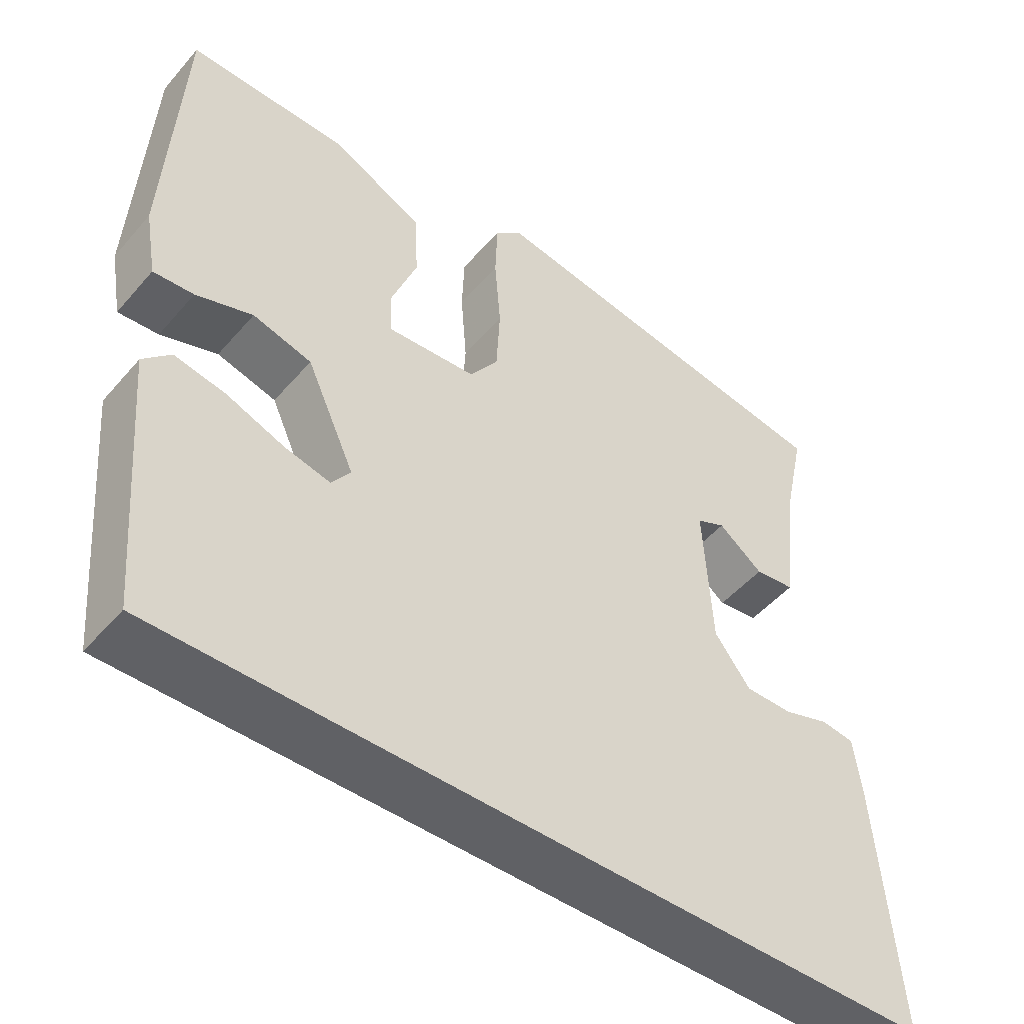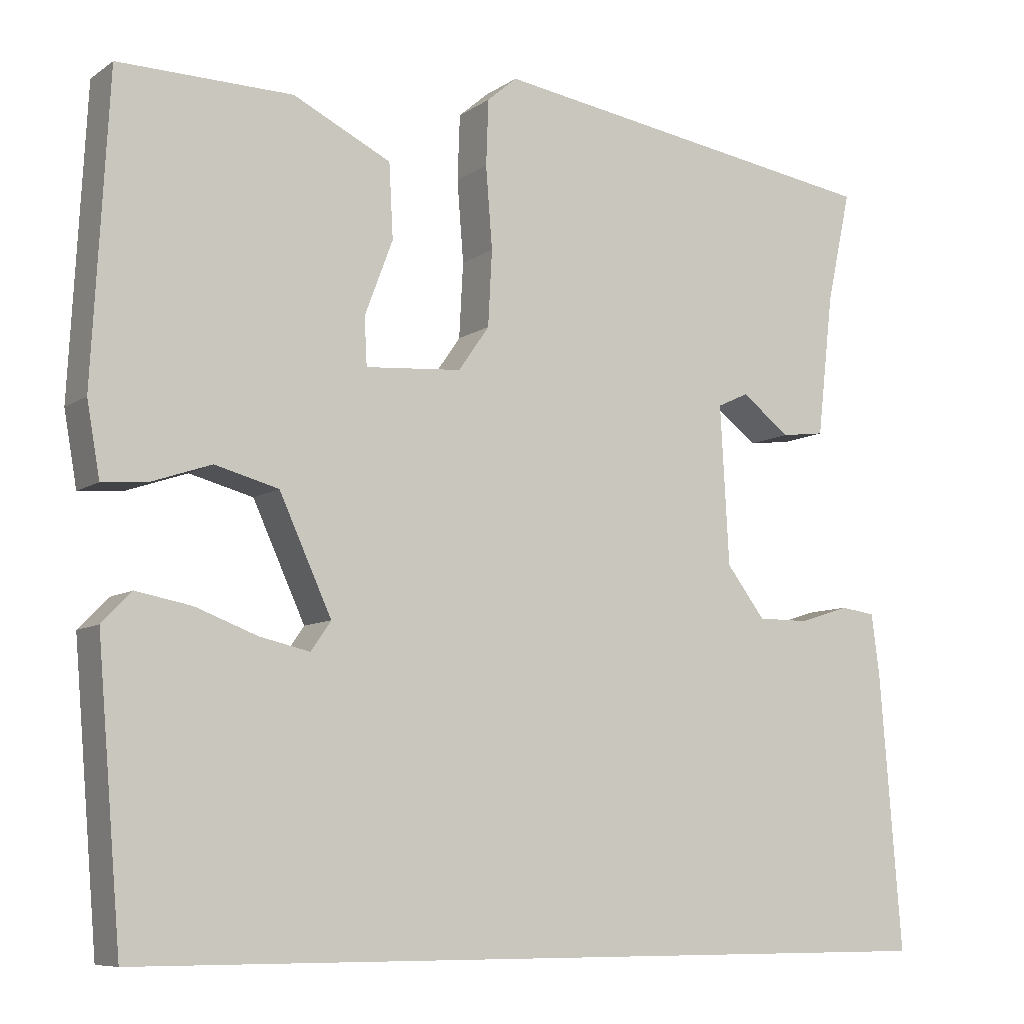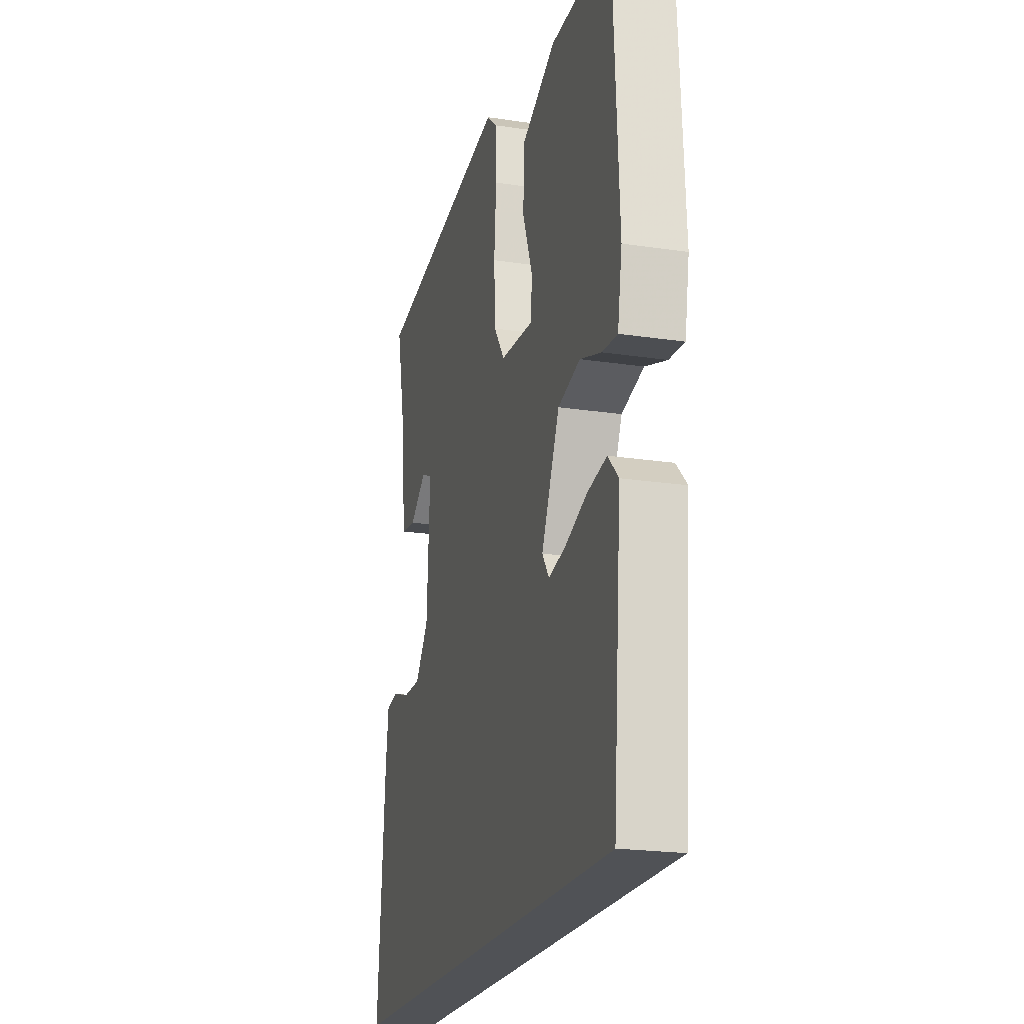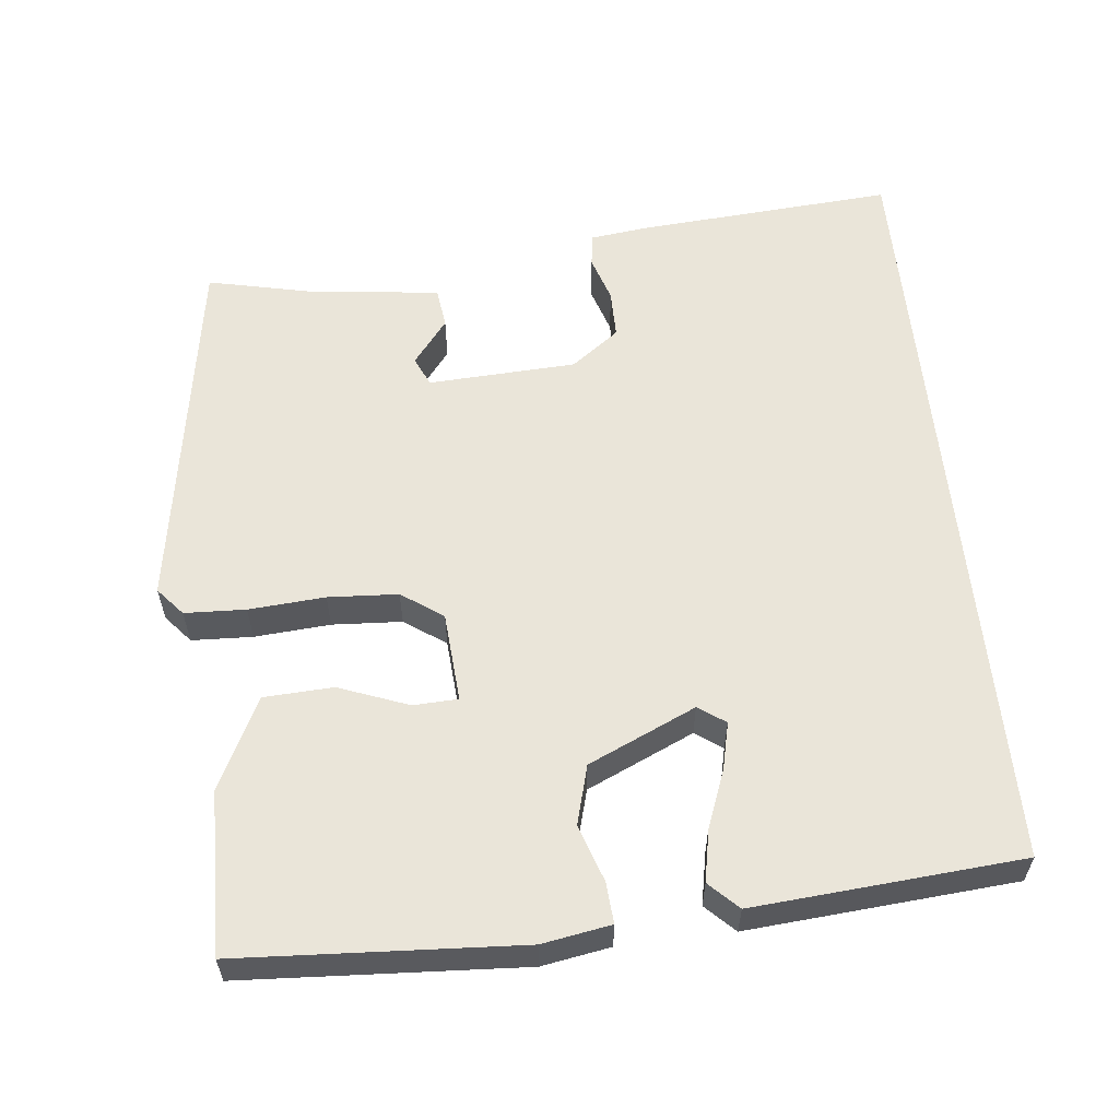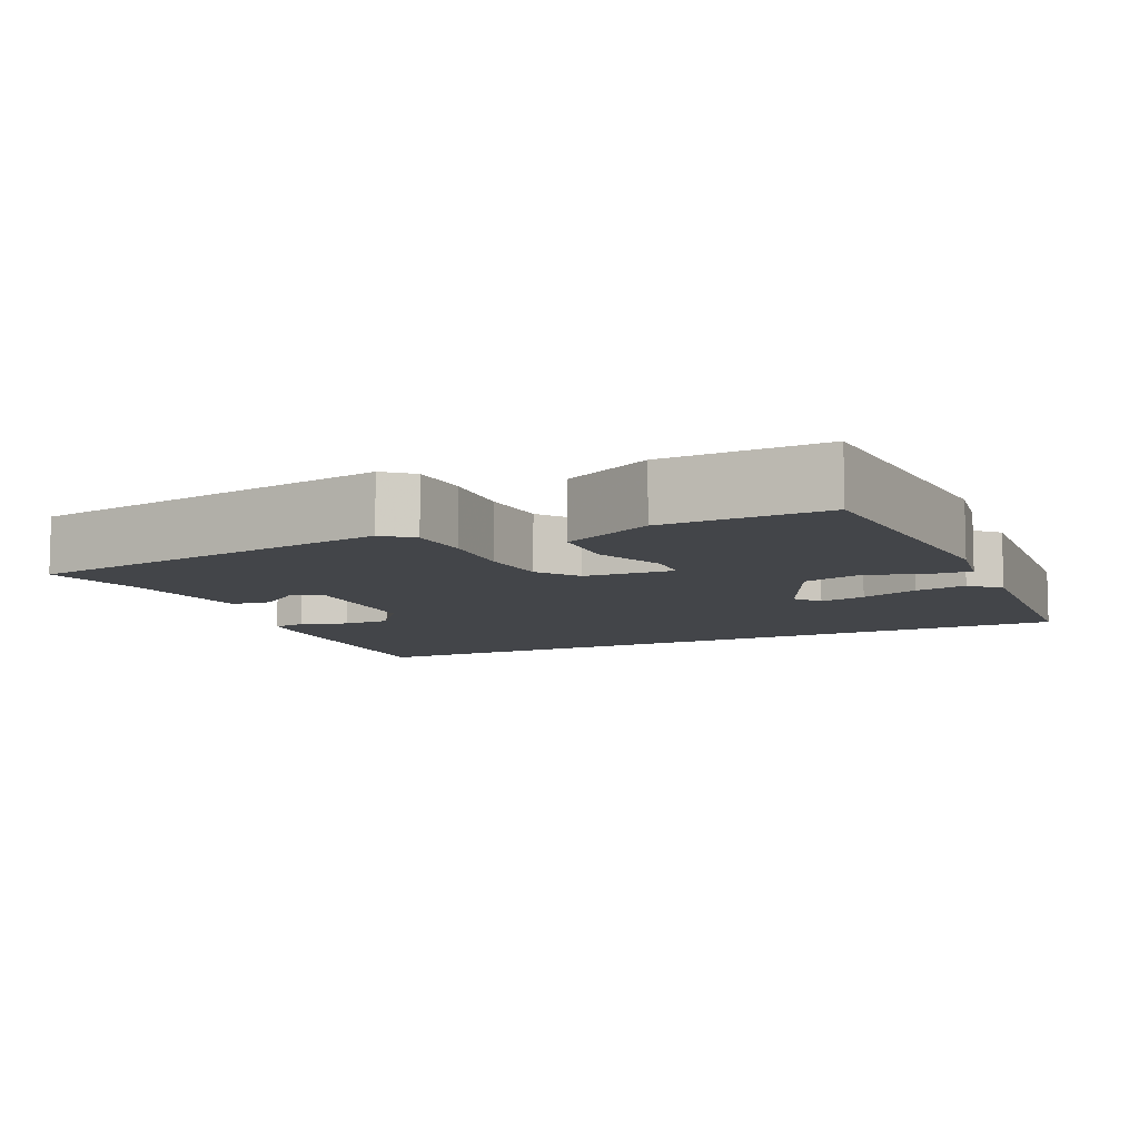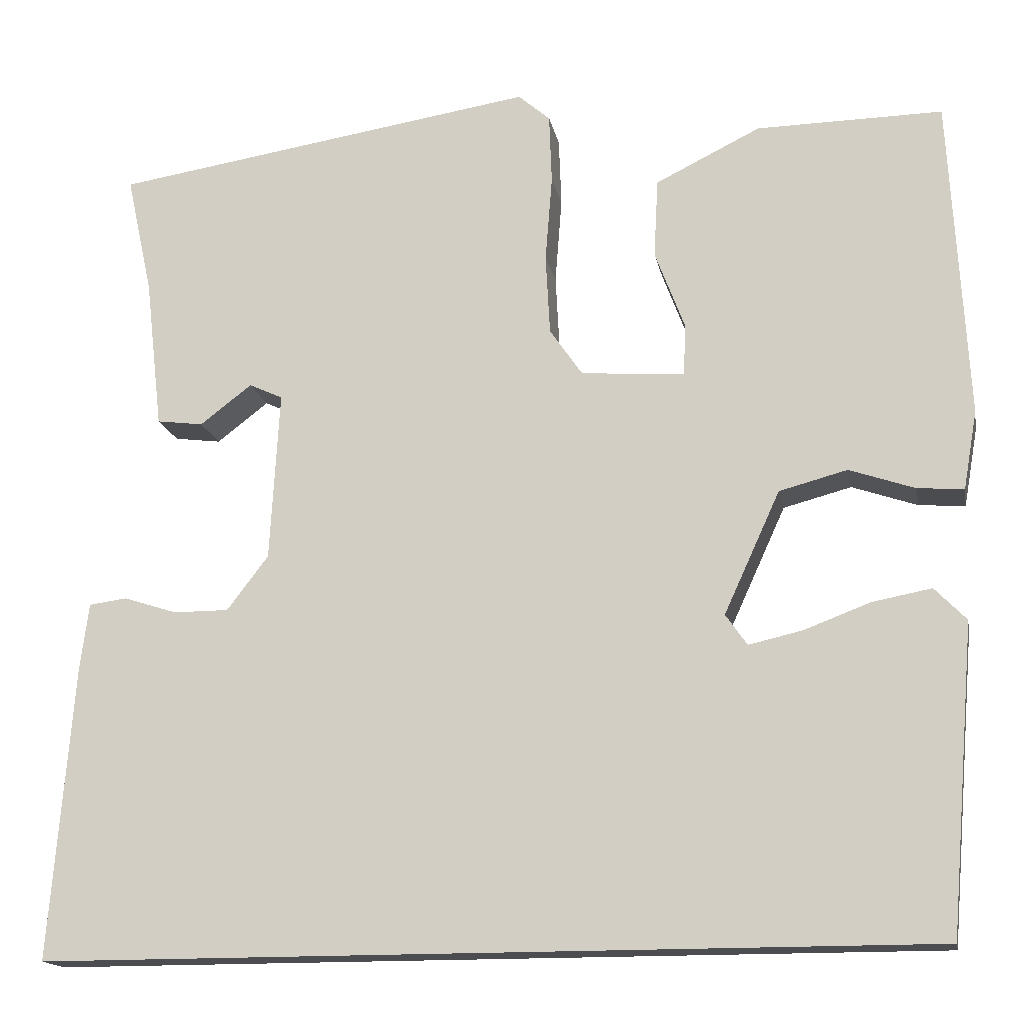
<metadata>
{"format":"obj","ext":"obj","renderer":"f3d","projection":"perspective","resolution":1024,"background":"white","views":[{"elev":-48.6,"azim":141.3,"up":"+Z"},{"elev":-8.3,"azim":149.9,"up":"+Z"},{"elev":-21.0,"azim":74.8,"up":"+Z"},{"elev":58.4,"azim":84.2,"up":"+Y"},{"elev":-8.6,"azim":25.5,"up":"+Y"},{"elev":-16.0,"azim":10.7,"up":"+Z"}]}
</metadata>
<code>
v 0.496 0.07 0.47
v 0.516 0.07 0.097
v 0.5 0.07 0.006
v 0.446 0.07 0.01
v 0.37 0.07 0.036
v 0.291 0.07 0.015
v 0.226 0.07 -0.127
v 0.251 0.07 -0.163
v 0.313 0.07 -0.149
v 0.39 0.07 -0.12
v 0.459 0.07 -0.107
v 0.496 0.07 -0.145
v 0.466 0.07 -0.5
v -0.567 0.07 -0.5
v -0.54 0.07 -0.158
v -0.53 0.07 -0.081
v -0.486 0.07 -0.075
v -0.424 0.07 -0.095
v -0.36 0.07 -0.095
v -0.312 0.07 -0.032
v -0.301 0.07 0.165
v -0.34 0.07 0.183
v -0.4 0.07 0.137
v -0.454 0.07 0.144
v -0.474 0.07 0.32
v -0.504 0.07 0.458
v -0.01 0.07 0.534
v 0.027 0.07 0.502
v 0.03 0.07 0.421
v 0.022 0.07 0.32
v 0.027 0.07 0.227
v 0.065 0.07 0.172
v 0.185 0.07 0.163
v 0.188 0.07 0.222
v 0.153 0.07 0.315
v 0.158 0.07 0.407
v 0.28 0.07 0.467
v 0.496 0 0.47
v 0.516 0 0.097
v 0.5 0 0.006
v 0.446 0 0.01
v 0.37 0 0.036
v 0.291 0 0.015
v 0.226 0 -0.127
v 0.251 0 -0.163
v 0.313 0 -0.149
v 0.39 0 -0.12
v 0.459 0 -0.107
v 0.496 0 -0.145
v 0.466 0 -0.5
v -0.567 0 -0.5
v -0.54 0 -0.158
v -0.53 0 -0.081
v -0.486 0 -0.075
v -0.424 0 -0.095
v -0.36 0 -0.095
v -0.312 0 -0.032
v -0.301 0 0.165
v -0.34 0 0.183
v -0.4 0 0.137
v -0.454 0 0.144
v -0.474 0 0.32
v -0.504 0 0.458
v -0.01 0 0.534
v 0.027 0 0.502
v 0.03 0 0.421
v 0.022 0 0.32
v 0.027 0 0.227
v 0.065 0 0.172
v 0.185 0 0.163
v 0.188 0 0.222
v 0.153 0 0.315
v 0.158 0 0.407
v 0.28 0 0.467
f 3 4 5
f 2 3 5
f 1 2 5
f 37 1 5
f 36 37 5
f 35 36 5
f 34 35 5
f 33 34 5 6
f 32 33 6 7
f 31 32 7
f 28 29 30
f 27 28 30
f 26 27 30
f 25 26 30
f 25 30 31
f 22 23 24 25
f 21 22 25 31
f 20 21 31 7
f 16 17 18
f 15 16 18
f 14 15 18
f 13 14 18
f 13 18 19
f 11 12 13
f 10 11 13
f 9 10 13
f 8 9 13
f 13 19 20
f 8 13 20
f 7 8 20
f 42 41 40
f 42 40 39
f 42 39 38
f 42 38 74
f 42 74 73
f 42 73 72
f 42 72 71
f 43 42 71 70
f 44 43 70 69
f 44 69 68
f 67 66 65
f 67 65 64
f 67 64 63
f 67 63 62
f 68 67 62
f 62 61 60 59
f 68 62 59 58
f 44 68 58 57
f 55 54 53
f 55 53 52
f 55 52 51
f 55 51 50
f 56 55 50
f 50 49 48
f 50 48 47
f 50 47 46
f 50 46 45
f 57 56 50
f 57 50 45
f 57 45 44
f 1 38 39 2
f 2 39 40 3
f 3 40 41 4
f 4 41 42 5
f 5 42 43 6
f 6 43 44 7
f 7 44 45 8
f 8 45 46 9
f 9 46 47 10
f 10 47 48 11
f 11 48 49 12
f 12 49 50 13
f 13 50 51 14
f 14 51 52 15
f 15 52 53 16
f 16 53 54 17
f 17 54 55 18
f 18 55 56 19
f 19 56 57 20
f 20 57 58 21
f 21 58 59 22
f 22 59 60 23
f 23 60 61 24
f 24 61 62 25
f 25 62 63 26
f 26 63 64 27
f 27 64 65 28
f 28 65 66 29
f 29 66 67 30
f 30 67 68 31
f 31 68 69 32
f 32 69 70 33
f 33 70 71 34
f 34 71 72 35
f 35 72 73 36
f 36 73 74 37
f 37 74 38 1

</code>
